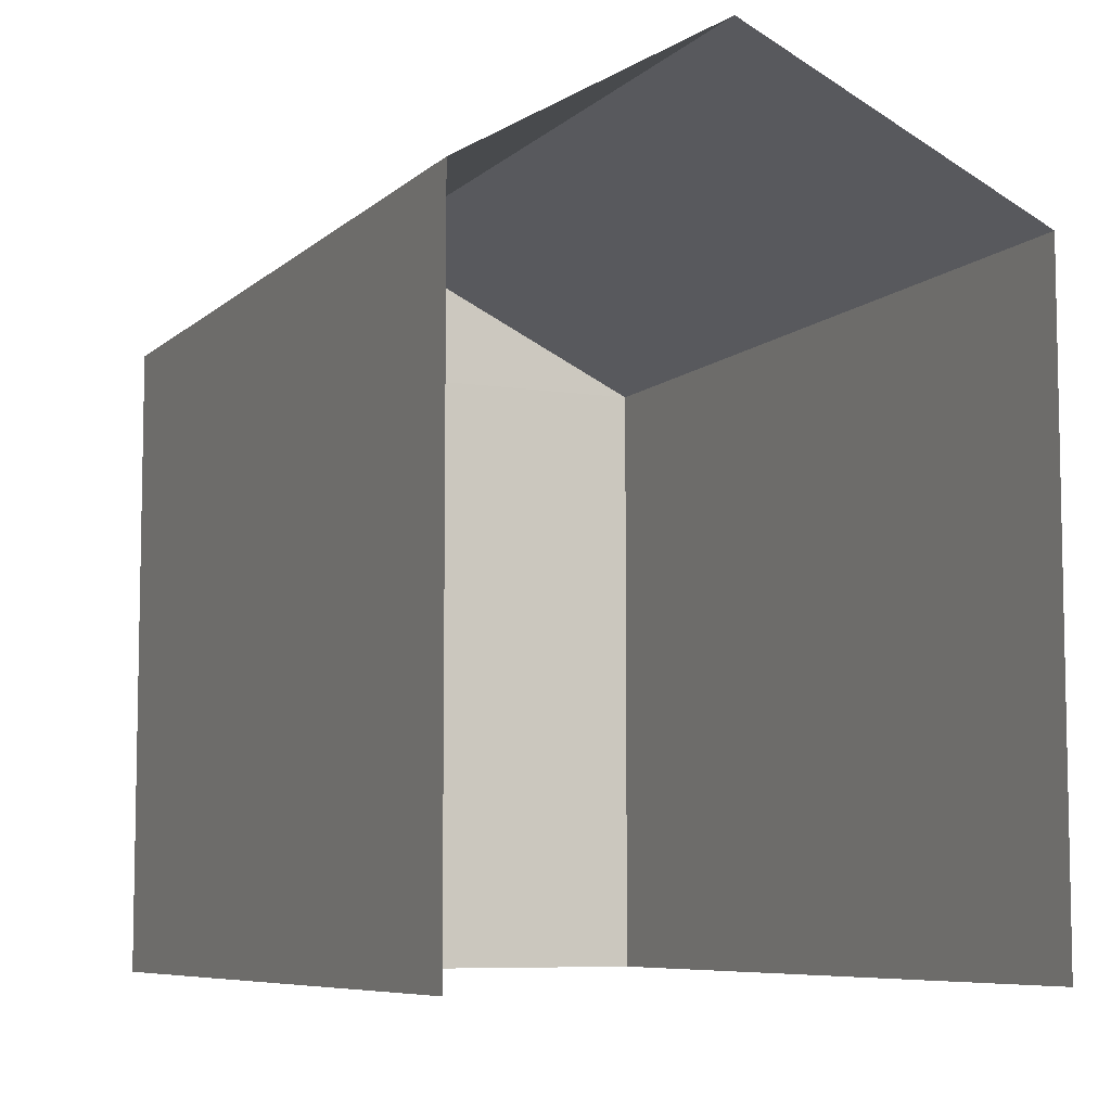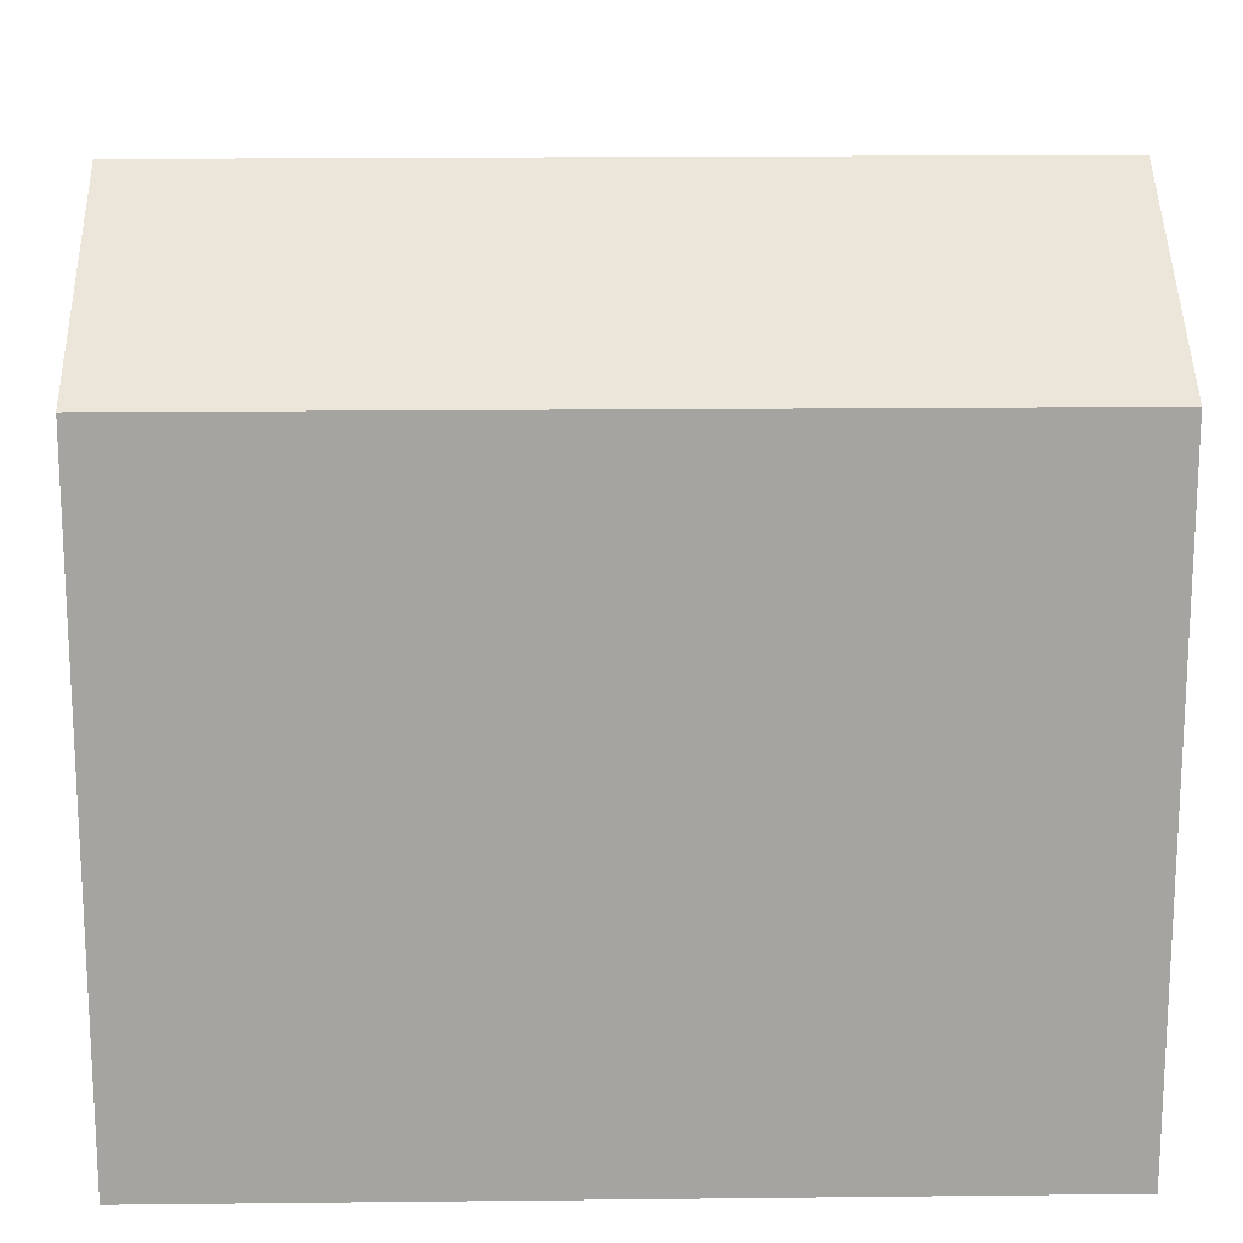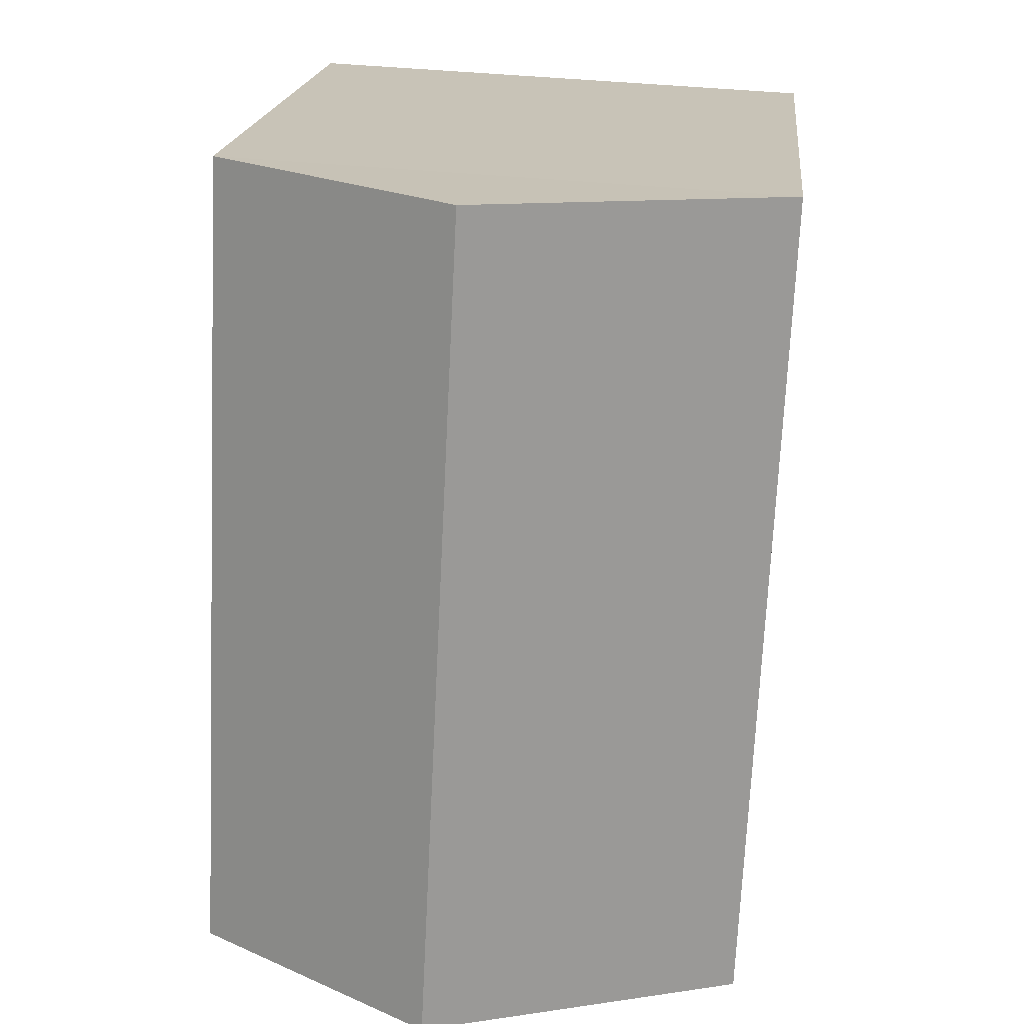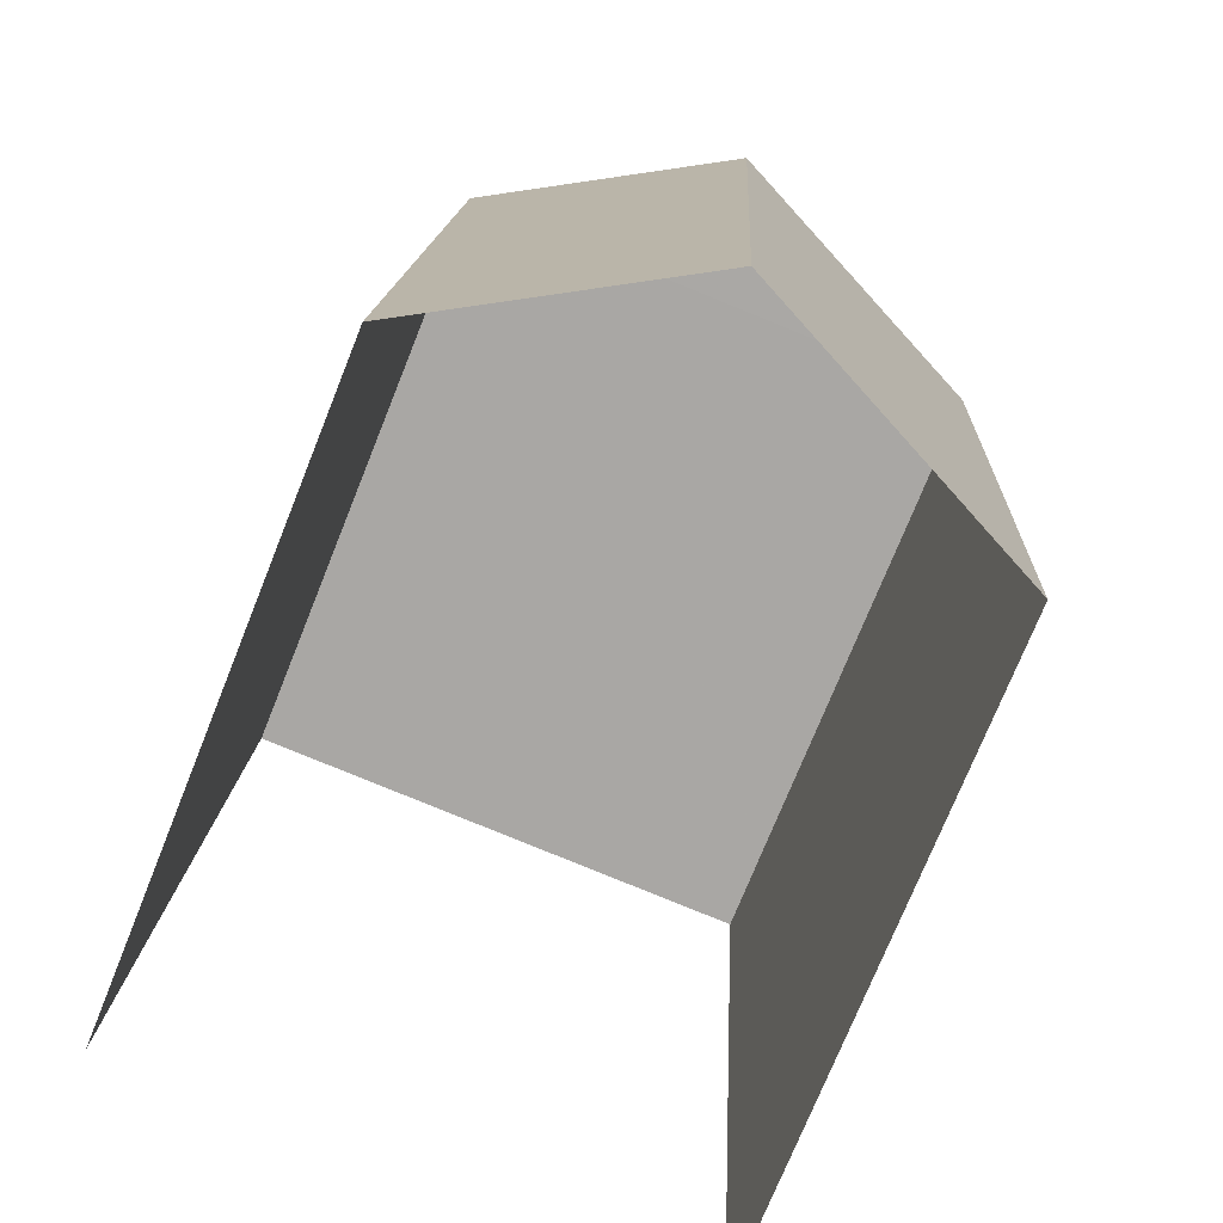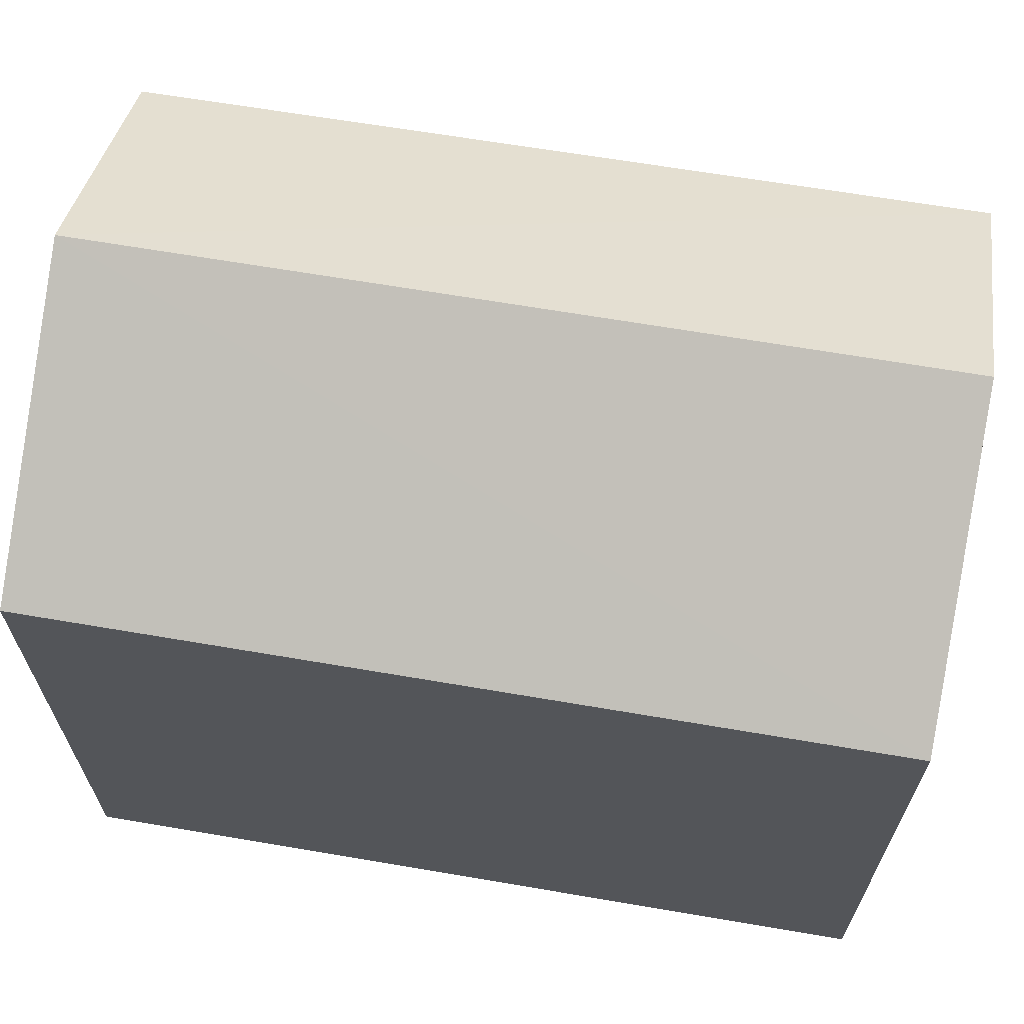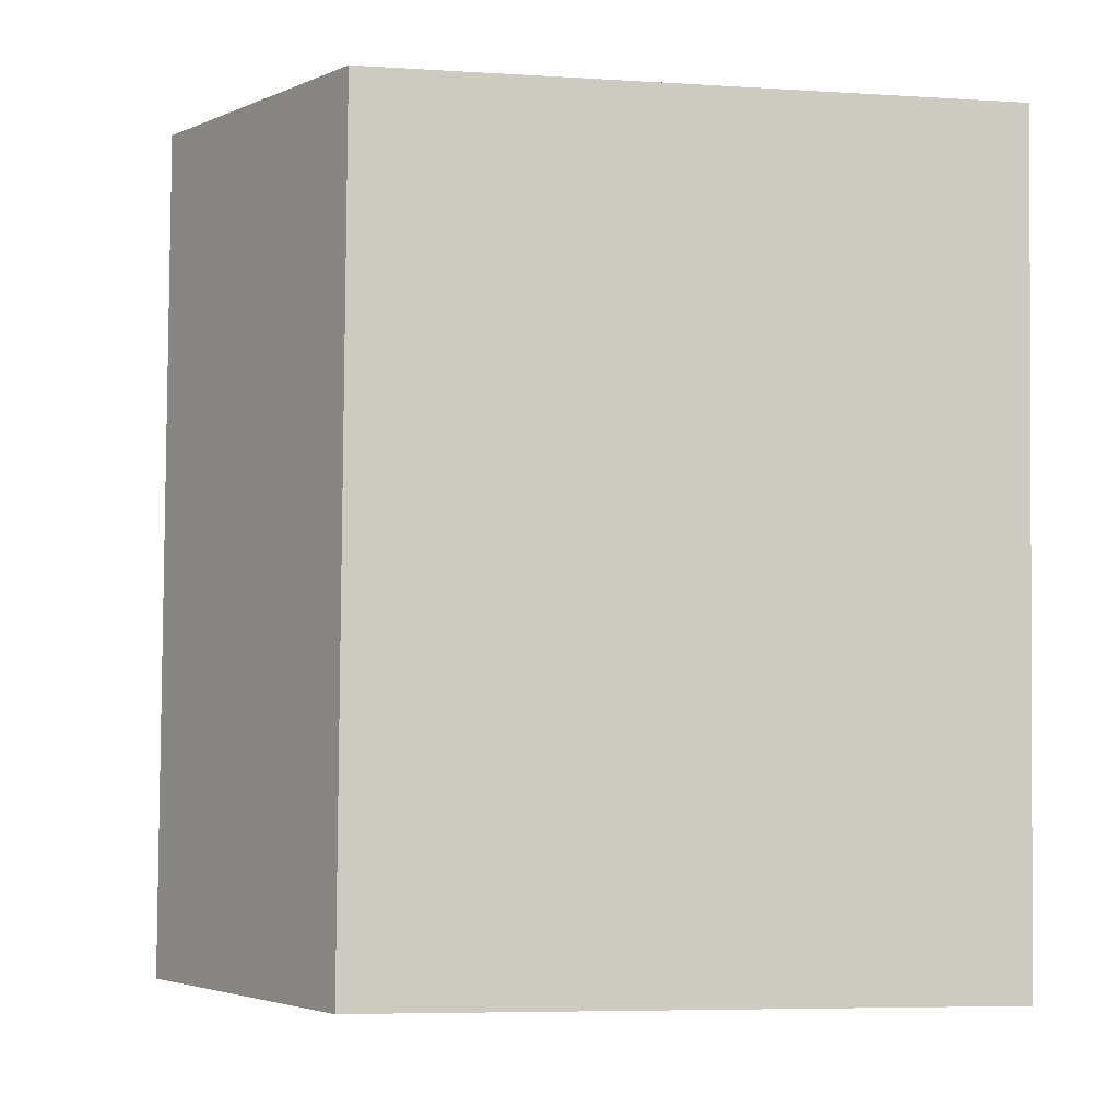
<metadata>
{"format":"obj","ext":"obj","renderer":"f3d","projection":"perspective","resolution":1024,"background":"white","views":[{"elev":-7.4,"azim":-27.3,"up":"+Z"},{"elev":16.7,"azim":-94.2,"up":"+Z"},{"elev":18.9,"azim":5.8,"up":"+Y"},{"elev":-74.2,"azim":-21.9,"up":"+Y"},{"elev":66.5,"azim":96.9,"up":"+Z"},{"elev":-6.5,"azim":79.7,"up":"+Y"}]}
</metadata>
<code>
v -3.724e+05 -1.039e+05 30.56
v -3.724e+05 -1.039e+05 30.56
v -3.724e+05 -1.039e+05 30.56
v -3.724e+05 -1.039e+05 30.56
v -3.724e+05 -1.039e+05 37.42
v -3.724e+05 -1.039e+05 37.42
v -3.724e+05 -1.039e+05 39.01
v -3.724e+05 -1.039e+05 39.01
v -3.724e+05 -1.039e+05 37.42
v -3.724e+05 -1.039e+05 37.42
f 1 2 3
f 1 4 2
f 1 3 6
f 6 10 7
f 6 3 10
f 5 6 7
f 8 5 7
f 7 9 8
f 7 10 9
f 5 4 1
f 6 5 1
f 10 3 2
f 9 10 2
f 9 2 5
f 9 5 8
f 2 4 5

</code>
